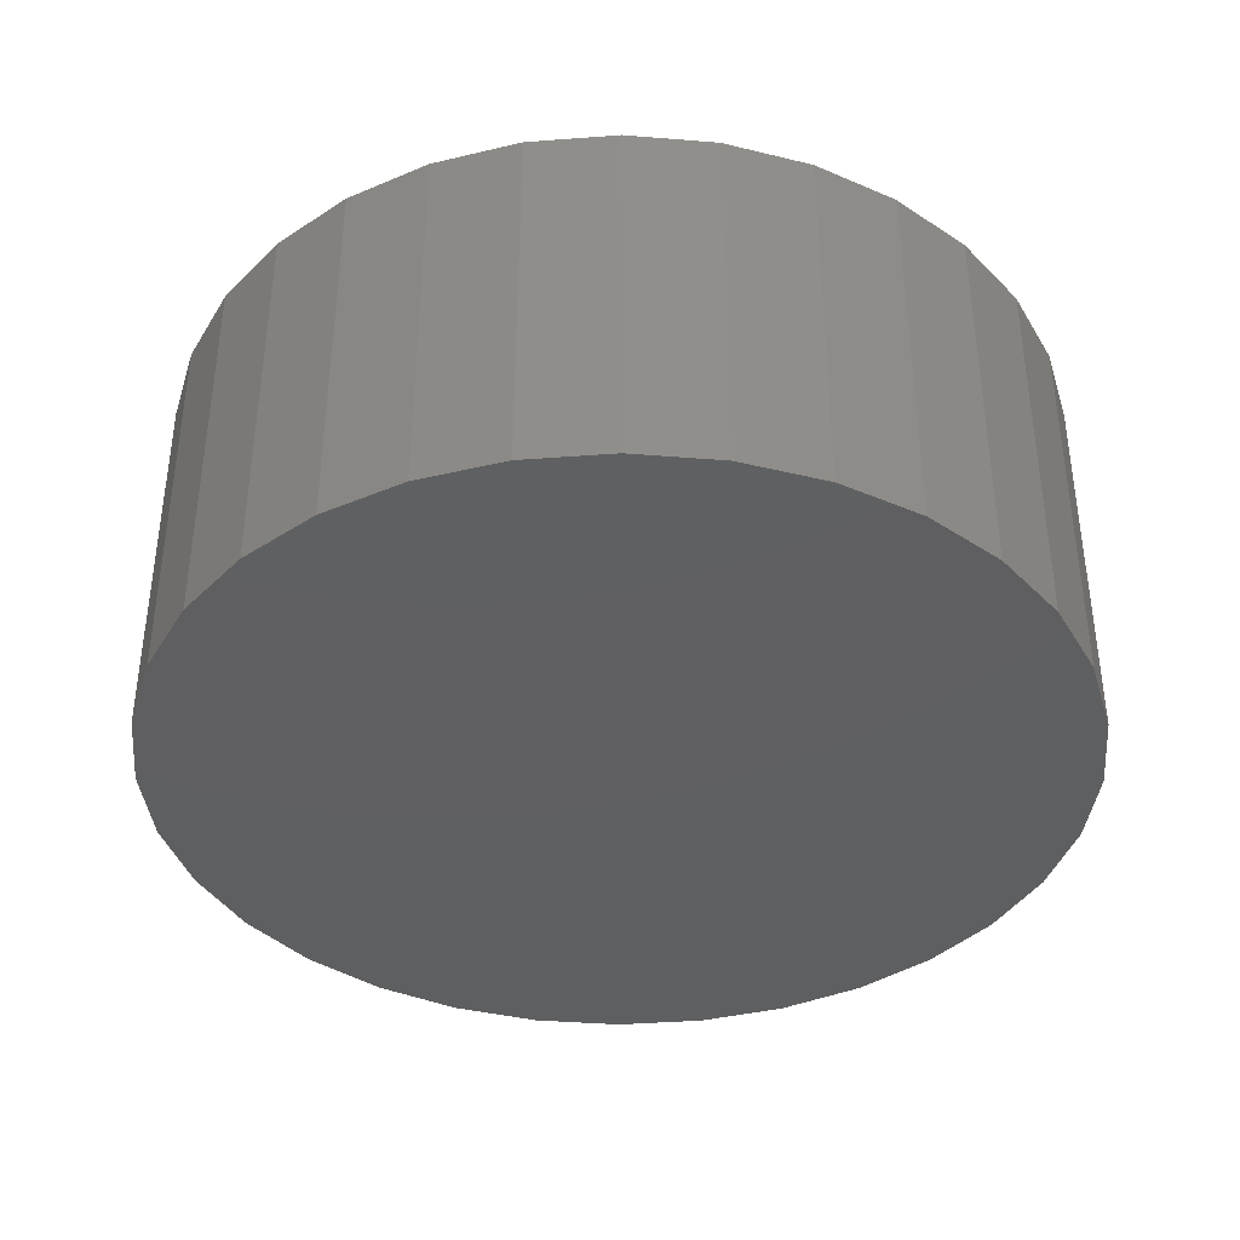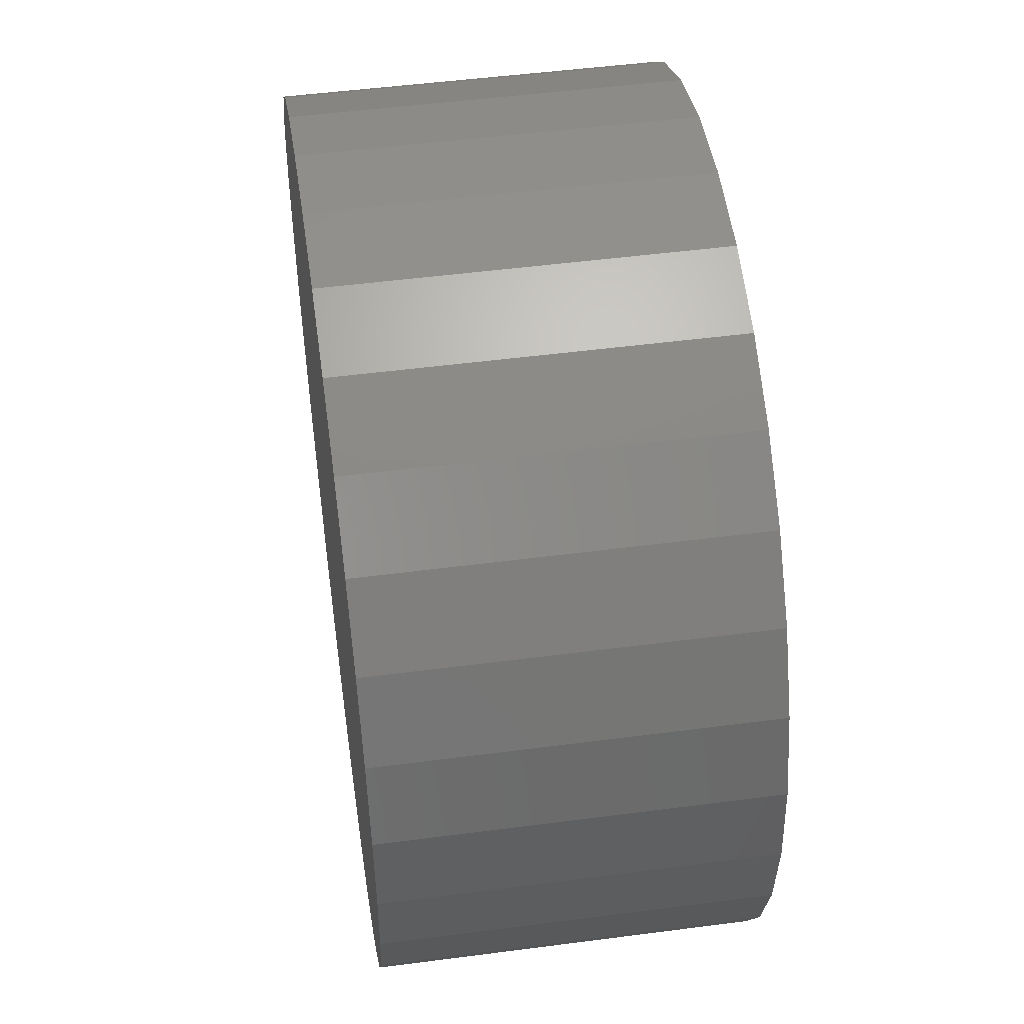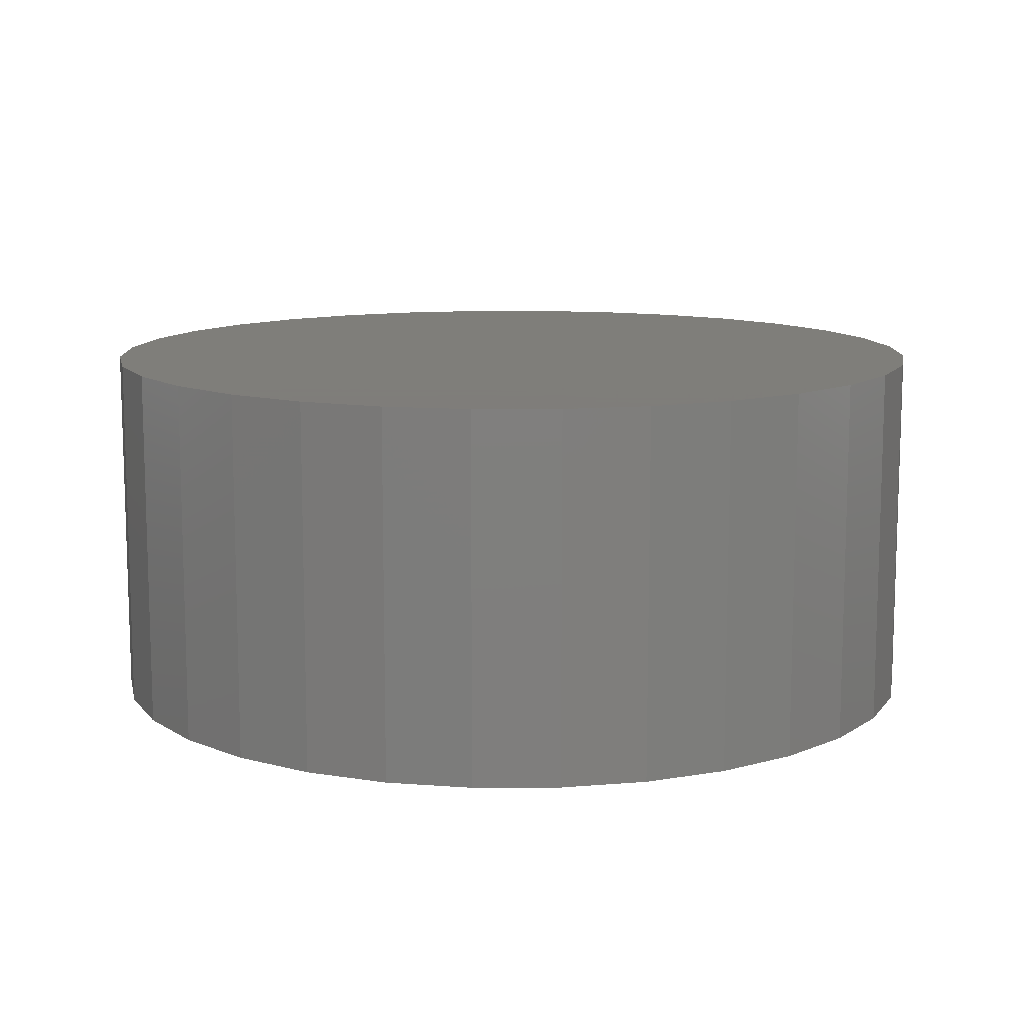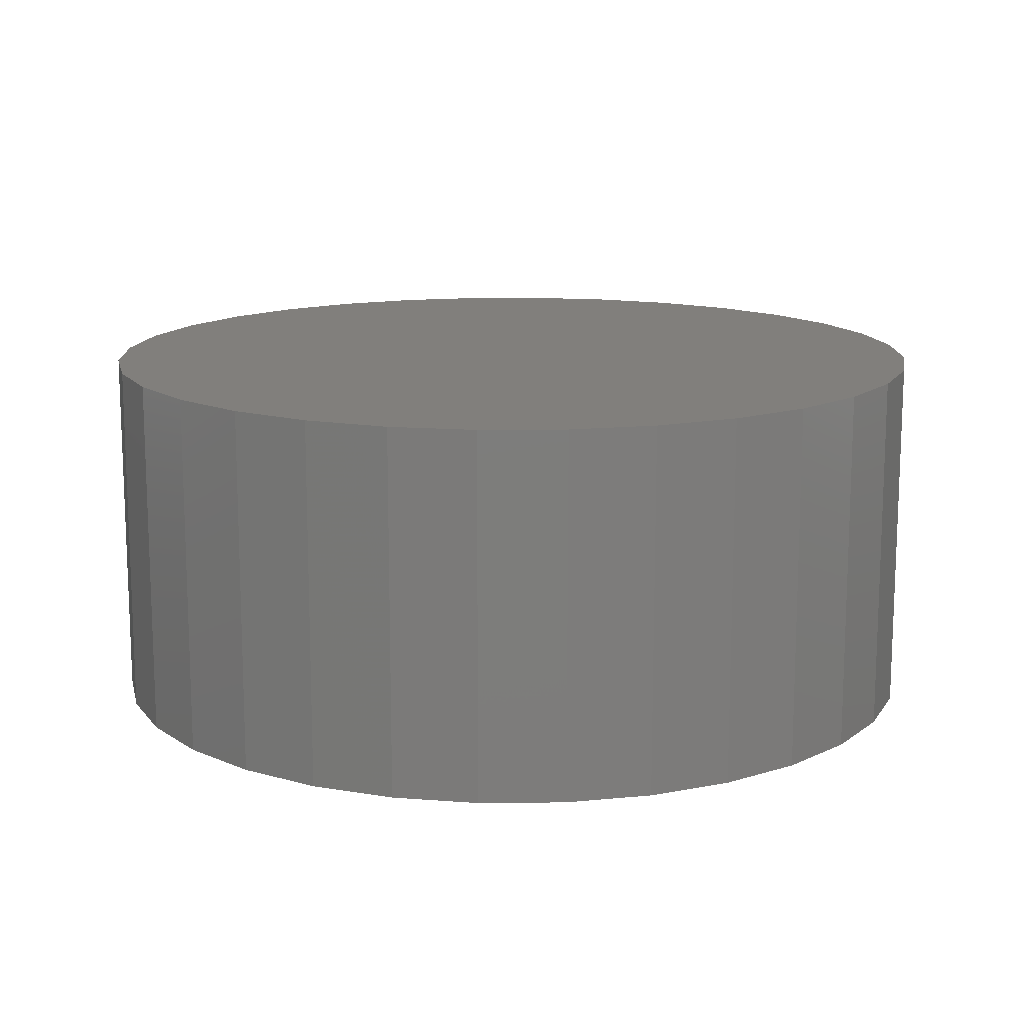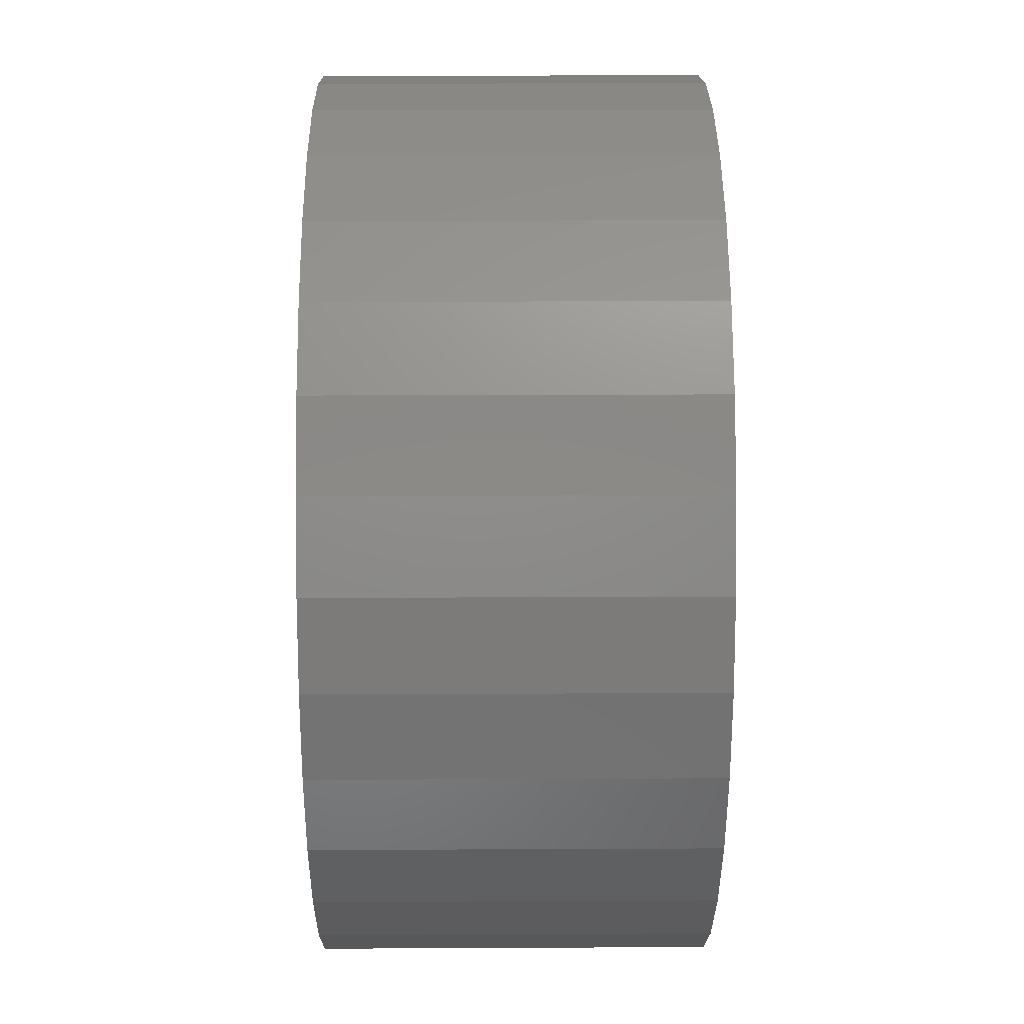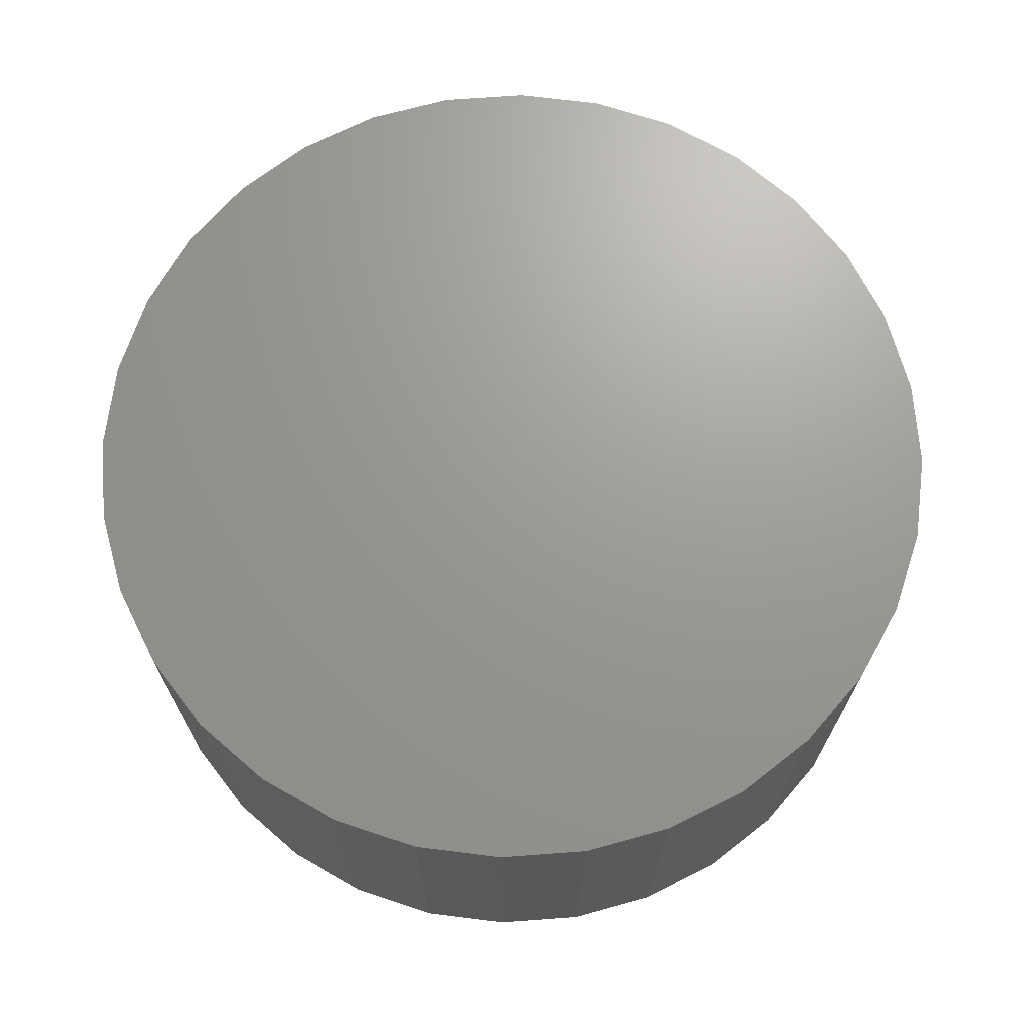
<metadata>
{"format":"stl","ext":"stl","renderer":"f3d","projection":"perspective","resolution":1024,"background":"white","views":[{"elev":-38.7,"azim":89.8,"up":"+Y"},{"elev":50.0,"azim":-98.2,"up":"+Z"},{"elev":11.3,"azim":-73.7,"up":"+Y"},{"elev":13.7,"azim":-130.7,"up":"+Y"},{"elev":20.7,"azim":-90.5,"up":"+Z"},{"elev":69.4,"azim":-9.8,"up":"+Y"}]}
</metadata>
<code>
# stl→obj: 64 verts, 124 faces
v -12 -27.95 9.4
v -12 -25.75 9.4
v -11.49 -25.75 9.45
v -11.49 -27.95 9.45
v -11.01 -25.75 9.598
v -11.01 -27.95 9.598
v -10.56 -25.75 9.838
v -10.56 -27.95 9.838
v -10.16 -25.75 10.16
v -10.16 -27.95 10.16
v -9.838 -25.75 10.56
v -9.838 -27.95 10.56
v -9.598 -25.75 11.01
v -9.598 -27.95 11.01
v -9.45 -25.75 11.49
v -9.45 -27.95 11.49
v -9.4 -25.75 12
v -9.4 -27.95 12
v -9.45 -25.75 12.51
v -9.45 -27.95 12.51
v -9.598 -25.75 12.99
v -9.598 -27.95 12.99
v -9.838 -25.75 13.44
v -9.838 -27.95 13.44
v -10.16 -25.75 13.84
v -10.16 -27.95 13.84
v -10.56 -25.75 14.16
v -10.56 -27.95 14.16
v -11.01 -25.75 14.4
v -11.01 -27.95 14.4
v -11.49 -25.75 14.55
v -11.49 -27.95 14.55
v -12 -25.75 14.6
v -12 -27.95 14.6
v -12.51 -25.75 14.55
v -12.51 -27.95 14.55
v -12.99 -25.75 14.4
v -12.99 -27.95 14.4
v -13.44 -25.75 14.16
v -13.44 -27.95 14.16
v -13.84 -25.75 13.84
v -13.84 -27.95 13.84
v -14.16 -25.75 13.44
v -14.16 -27.95 13.44
v -14.4 -25.75 12.99
v -14.4 -27.95 12.99
v -14.55 -25.75 12.51
v -14.55 -27.95 12.51
v -14.6 -25.75 12
v -14.6 -27.95 12
v -14.55 -25.75 11.49
v -14.55 -27.95 11.49
v -14.4 -25.75 11.01
v -14.4 -27.95 11.01
v -14.16 -25.75 10.56
v -14.16 -27.95 10.56
v -13.84 -25.75 10.16
v -13.84 -27.95 10.16
v -13.44 -25.75 9.838
v -13.44 -27.95 9.838
v -12.99 -25.75 9.598
v -12.99 -27.95 9.598
v -12.51 -25.75 9.45
v -12.51 -27.95 9.45
f 1 2 3
f 3 4 1
f 4 3 5
f 5 6 4
f 6 5 7
f 7 8 6
f 8 7 9
f 9 10 8
f 10 9 11
f 11 12 10
f 12 11 13
f 13 14 12
f 14 13 15
f 15 16 14
f 16 15 17
f 17 18 16
f 18 17 19
f 19 20 18
f 20 19 21
f 21 22 20
f 22 21 23
f 23 24 22
f 24 23 25
f 25 26 24
f 26 25 27
f 27 28 26
f 28 27 29
f 29 30 28
f 30 29 31
f 31 32 30
f 32 31 33
f 33 34 32
f 34 33 35
f 35 36 34
f 36 35 37
f 37 38 36
f 38 37 39
f 39 40 38
f 40 39 41
f 41 42 40
f 42 41 43
f 43 44 42
f 44 43 45
f 45 46 44
f 46 45 47
f 47 48 46
f 48 47 49
f 49 50 48
f 50 49 51
f 51 52 50
f 52 51 53
f 53 54 52
f 54 53 55
f 55 56 54
f 56 55 57
f 57 58 56
f 58 57 59
f 59 60 58
f 60 59 61
f 61 62 60
f 3 7 5
f 11 9 7
f 15 13 11
f 19 17 15
f 23 21 19
f 27 25 23
f 31 29 27
f 35 33 31
f 39 37 35
f 43 41 39
f 47 45 43
f 51 49 47
f 55 53 51
f 59 57 55
f 63 61 59
f 3 2 63
f 3 11 7
f 19 15 11
f 27 23 19
f 35 31 27
f 43 39 35
f 51 47 43
f 59 55 51
f 3 63 59
f 3 19 11
f 35 27 19
f 51 43 35
f 3 59 51
f 3 35 19
f 3 51 35
f 2 1 64
f 64 63 2
f 62 61 63
f 63 64 62
f 1 62 64
f 58 60 62
f 54 56 58
f 50 52 54
f 46 48 50
f 42 44 46
f 38 40 42
f 34 36 38
f 30 32 34
f 26 28 30
f 22 24 26
f 18 20 22
f 14 16 18
f 10 12 14
f 6 8 10
f 1 4 6
f 1 58 62
f 50 54 58
f 42 46 50
f 34 38 42
f 26 30 34
f 18 22 26
f 10 14 18
f 1 6 10
f 1 50 58
f 34 42 50
f 18 26 34
f 1 10 18
f 1 34 50
f 1 18 34

</code>
